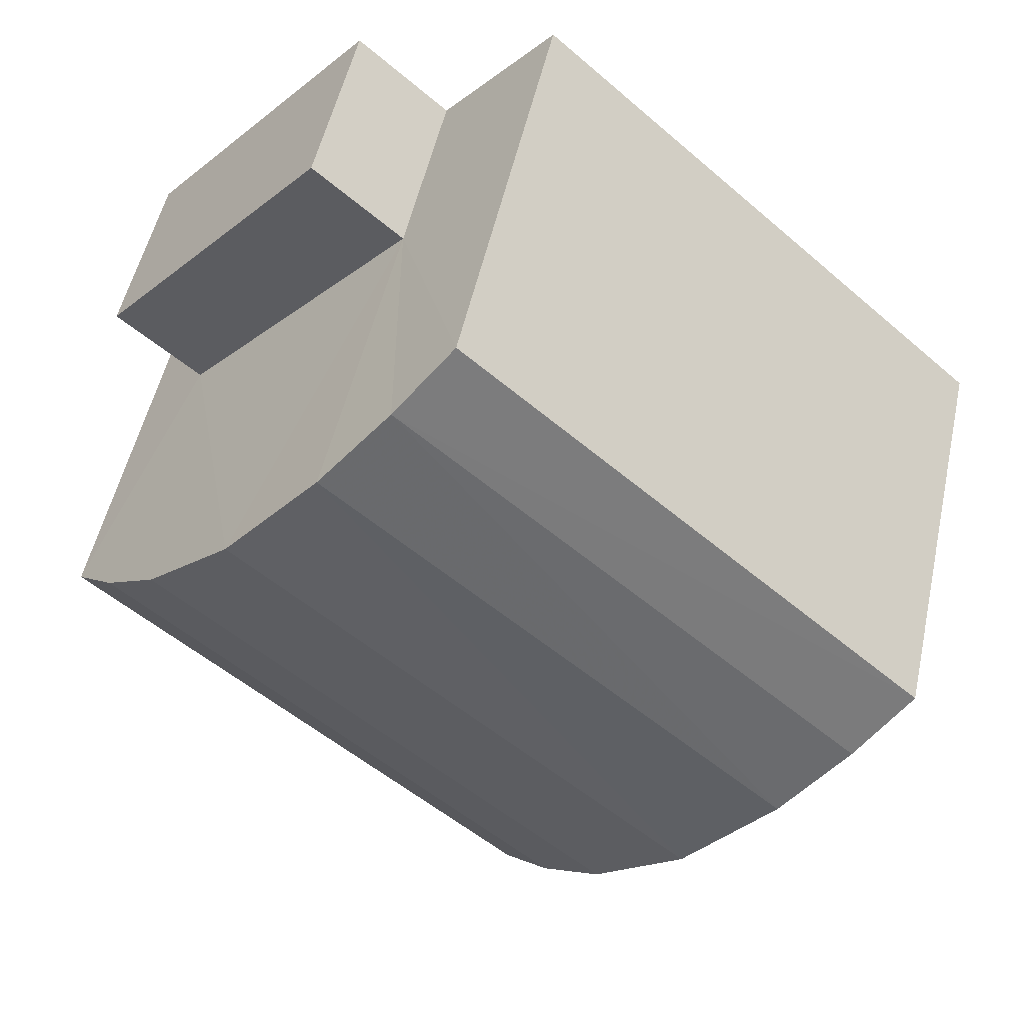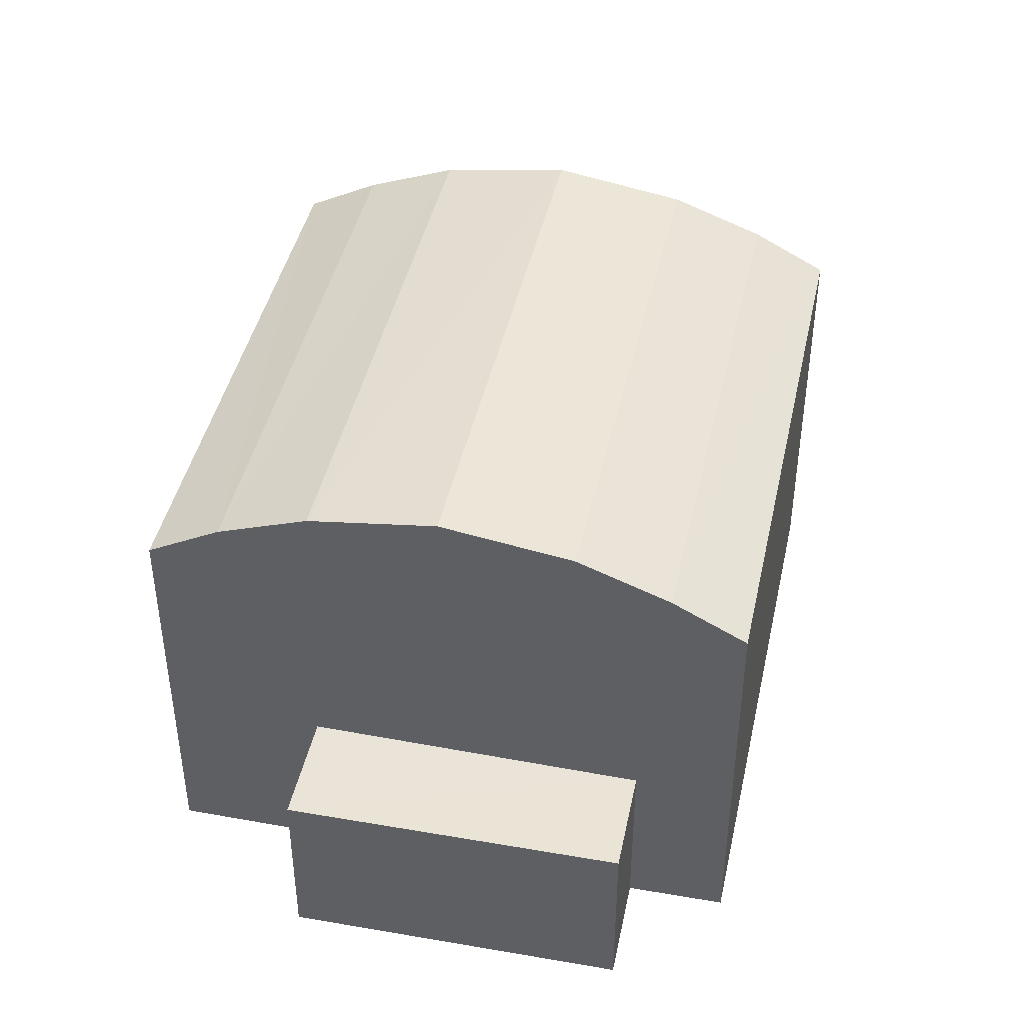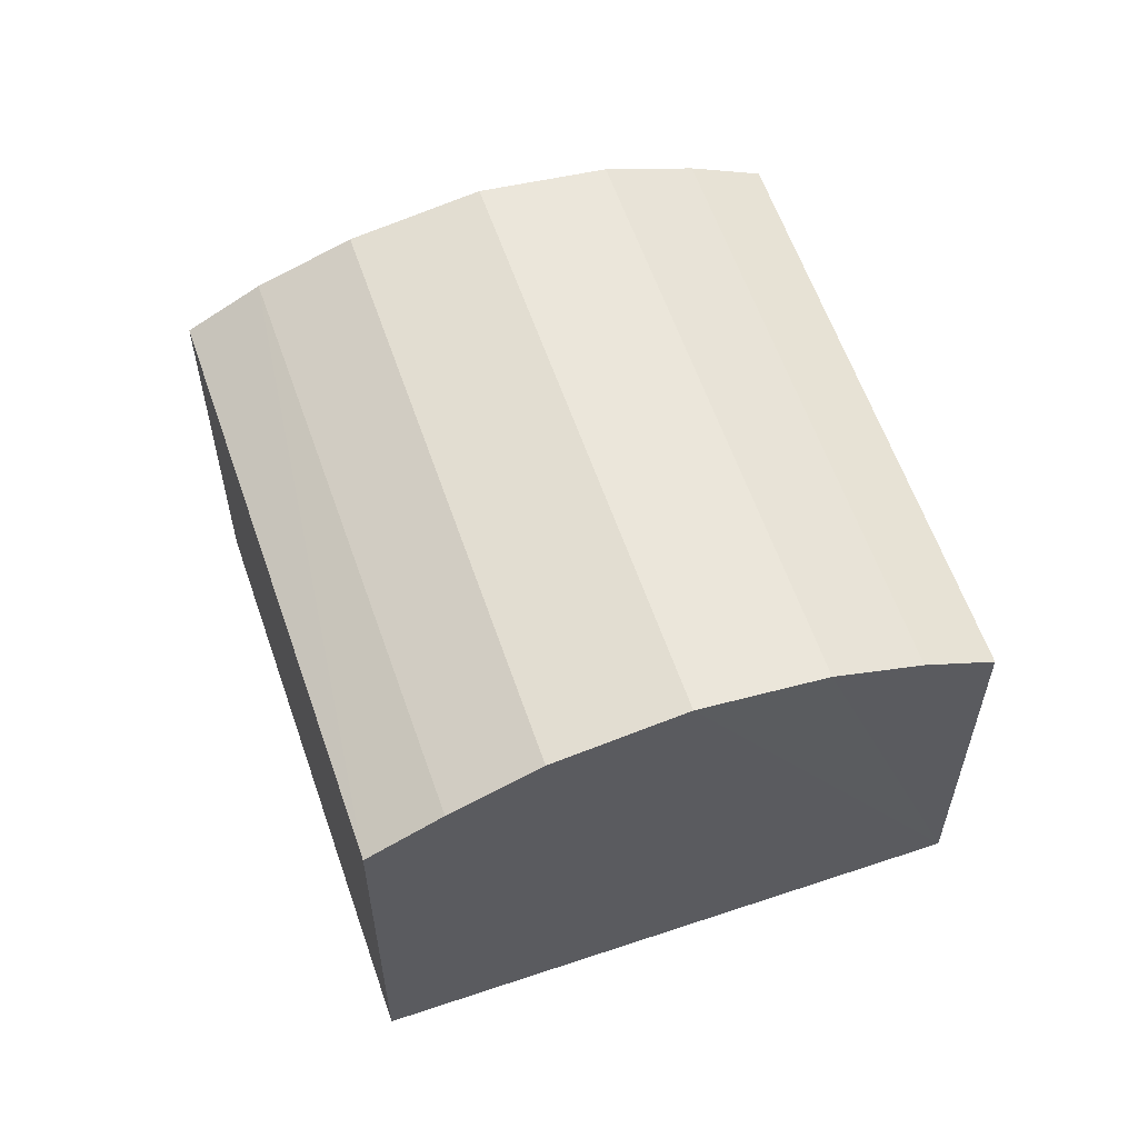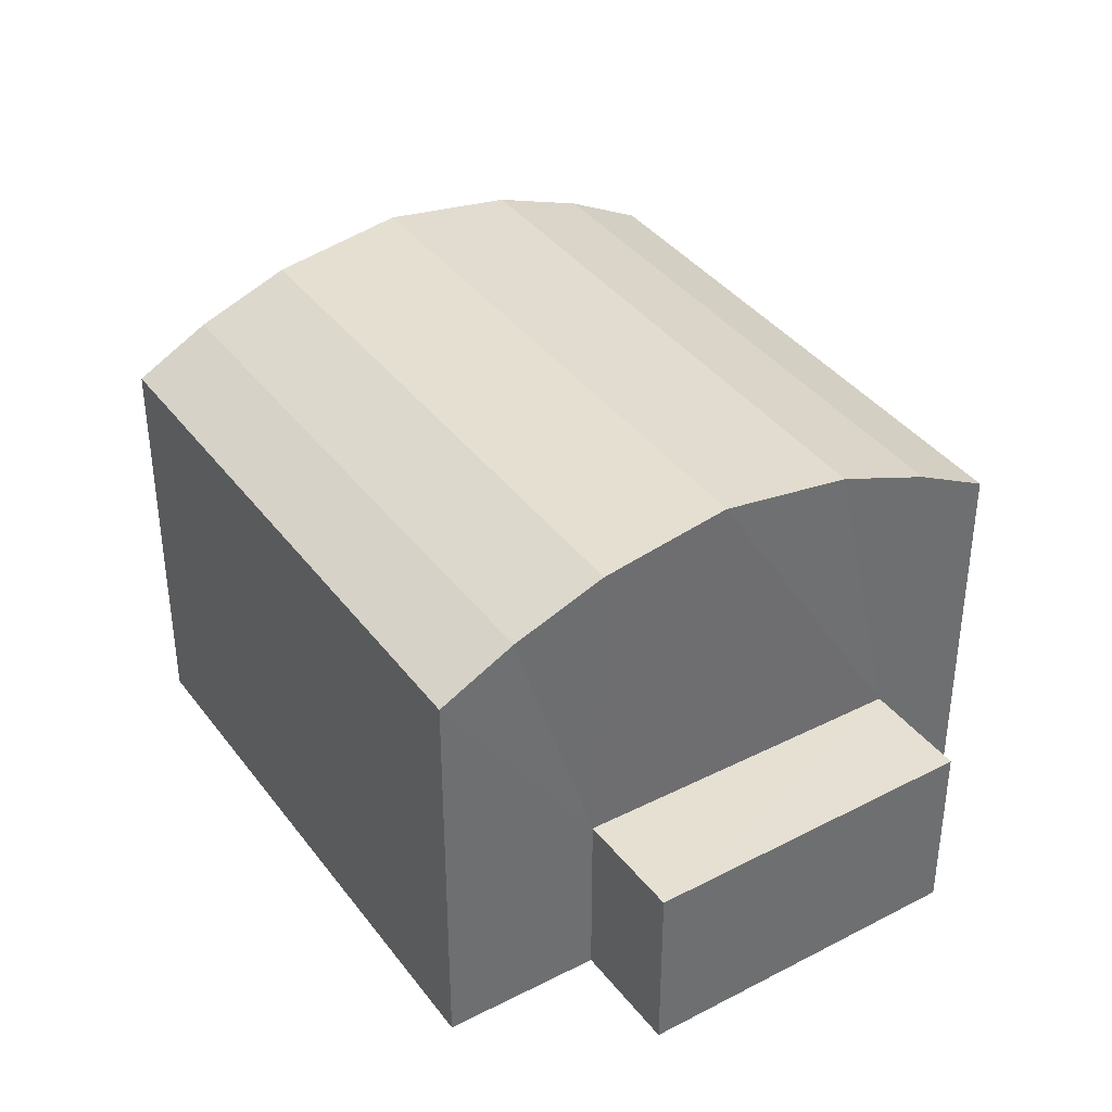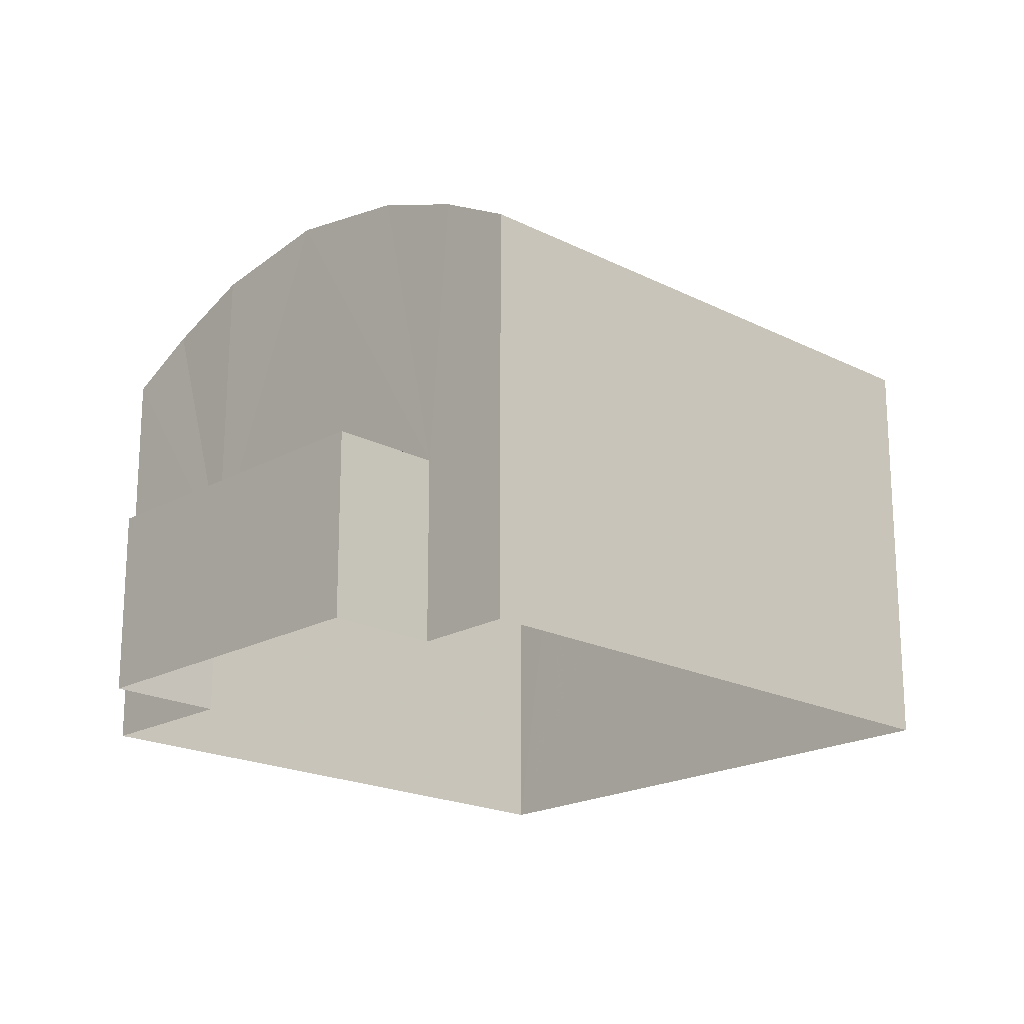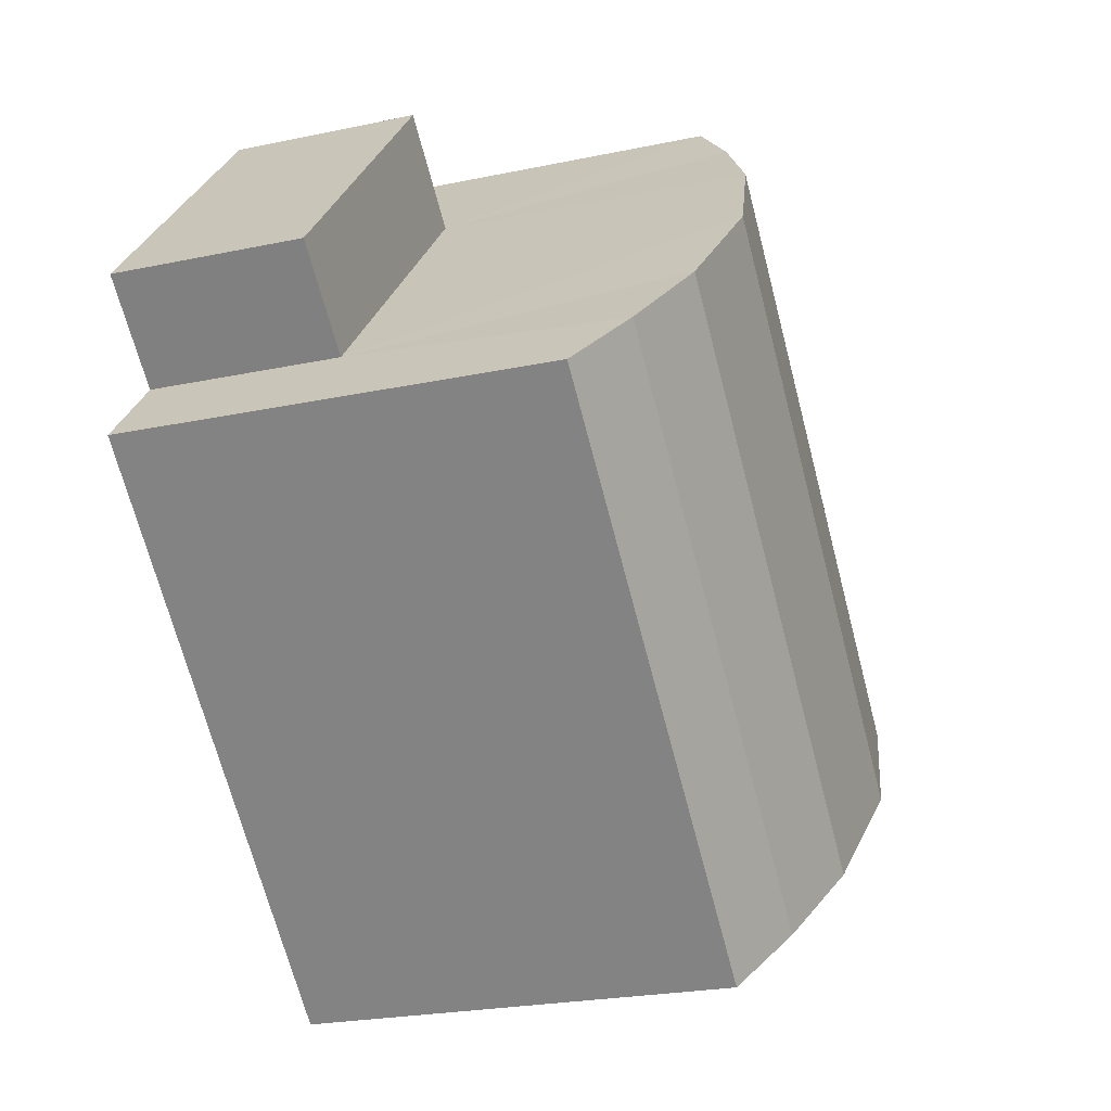
<metadata>
{"format":"obj","ext":"obj","renderer":"f3d","projection":"perspective","resolution":1024,"background":"white","views":[{"elev":52.2,"azim":12.3,"up":"+Y"},{"elev":43.5,"azim":-119.6,"up":"+Z"},{"elev":60.0,"azim":29.1,"up":"+Z"},{"elev":38.3,"azim":-164.5,"up":"+Z"},{"elev":-19.6,"azim":-85.2,"up":"+Z"},{"elev":-23.6,"azim":-70.4,"up":"+Y"}]}
</metadata>
<code>
v -2.214e+05 -1.258e+05 23.35
v -2.214e+05 -1.258e+05 23.35
v -2.214e+05 -1.258e+05 23.35
v -2.214e+05 -1.258e+05 23.35
v -2.214e+05 -1.258e+05 23.35
v -2.214e+05 -1.258e+05 23.35
v -2.214e+05 -1.258e+05 23.35
v -2.214e+05 -1.258e+05 23.35
v -2.214e+05 -1.258e+05 30.85
v -2.214e+05 -1.258e+05 30.31
v -2.214e+05 -1.258e+05 30.85
v -2.214e+05 -1.258e+05 30.31
v -2.214e+05 -1.258e+05 29.7
v -2.214e+05 -1.258e+05 29.7
v -2.214e+05 -1.258e+05 31.15
v -2.214e+05 -1.258e+05 31.15
v -2.214e+05 -1.258e+05 29.7
v -2.214e+05 -1.258e+05 29.7
v -2.214e+05 -1.258e+05 30.31
v -2.214e+05 -1.258e+05 30.31
v -2.214e+05 -1.258e+05 26.17
v -2.214e+05 -1.258e+05 26.17
v -2.214e+05 -1.258e+05 26.17
v -2.214e+05 -1.258e+05 26.17
v -2.214e+05 -1.258e+05 30.85
v -2.214e+05 -1.258e+05 30.85
f 1 2 3
f 4 3 5
f 6 4 5
f 2 7 8
f 5 2 8
f 3 2 5
f 9 10 11
f 9 12 10
f 12 13 10
f 12 14 13
f 15 11 16
f 15 9 11
f 17 18 19
f 20 17 19
f 21 22 23
f 21 24 22
f 25 19 26
f 25 20 19
f 16 26 15
f 16 25 26
f 13 1 3
f 13 14 1
f 17 4 6
f 18 17 6
f 21 23 7
f 2 21 7
f 13 3 10
f 3 4 16
f 10 3 11
f 4 17 20
f 11 3 16
f 16 4 25
f 25 4 20
f 24 6 5
f 2 1 21
f 15 24 21
f 24 18 6
f 21 1 14
f 24 19 18
f 21 14 12
f 26 19 24
f 9 21 12
f 26 24 15
f 9 15 21
f 23 8 7
f 23 22 8
f 5 8 22
f 24 5 22

</code>
